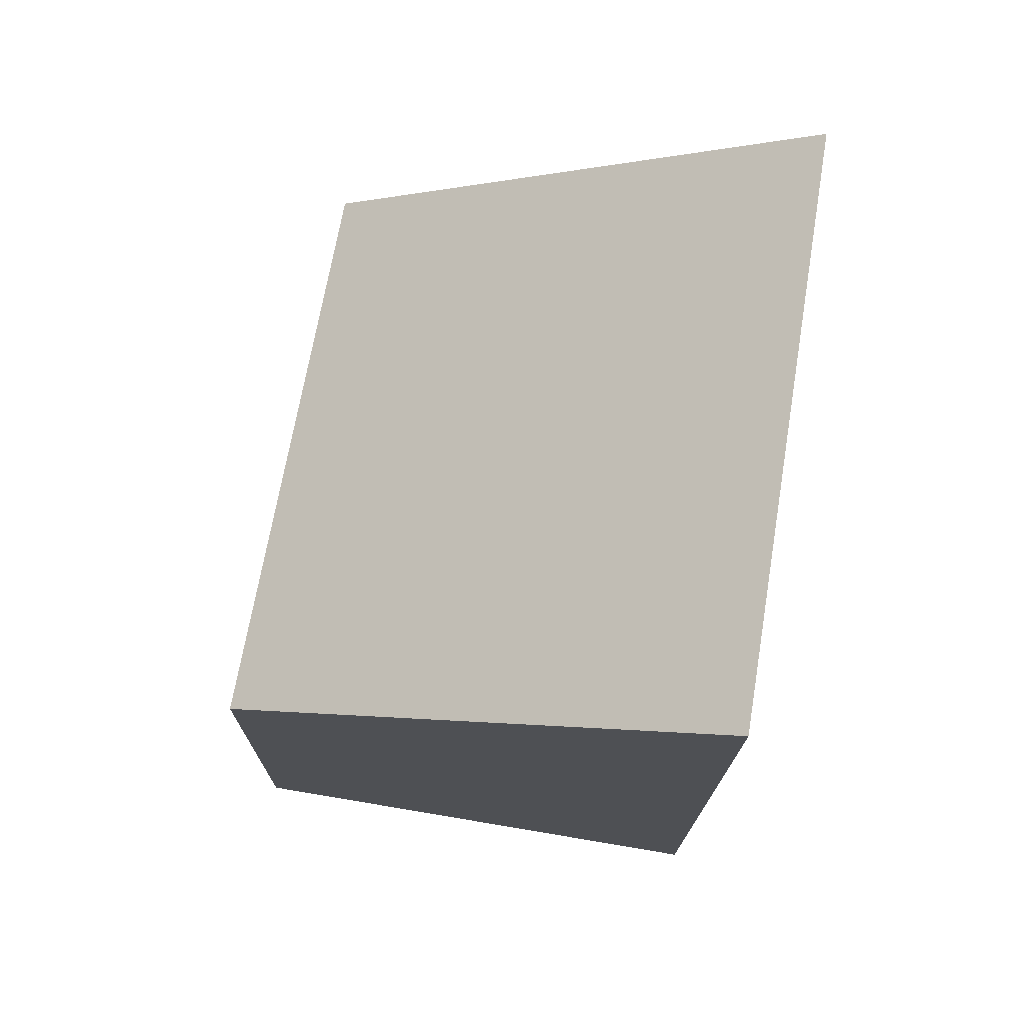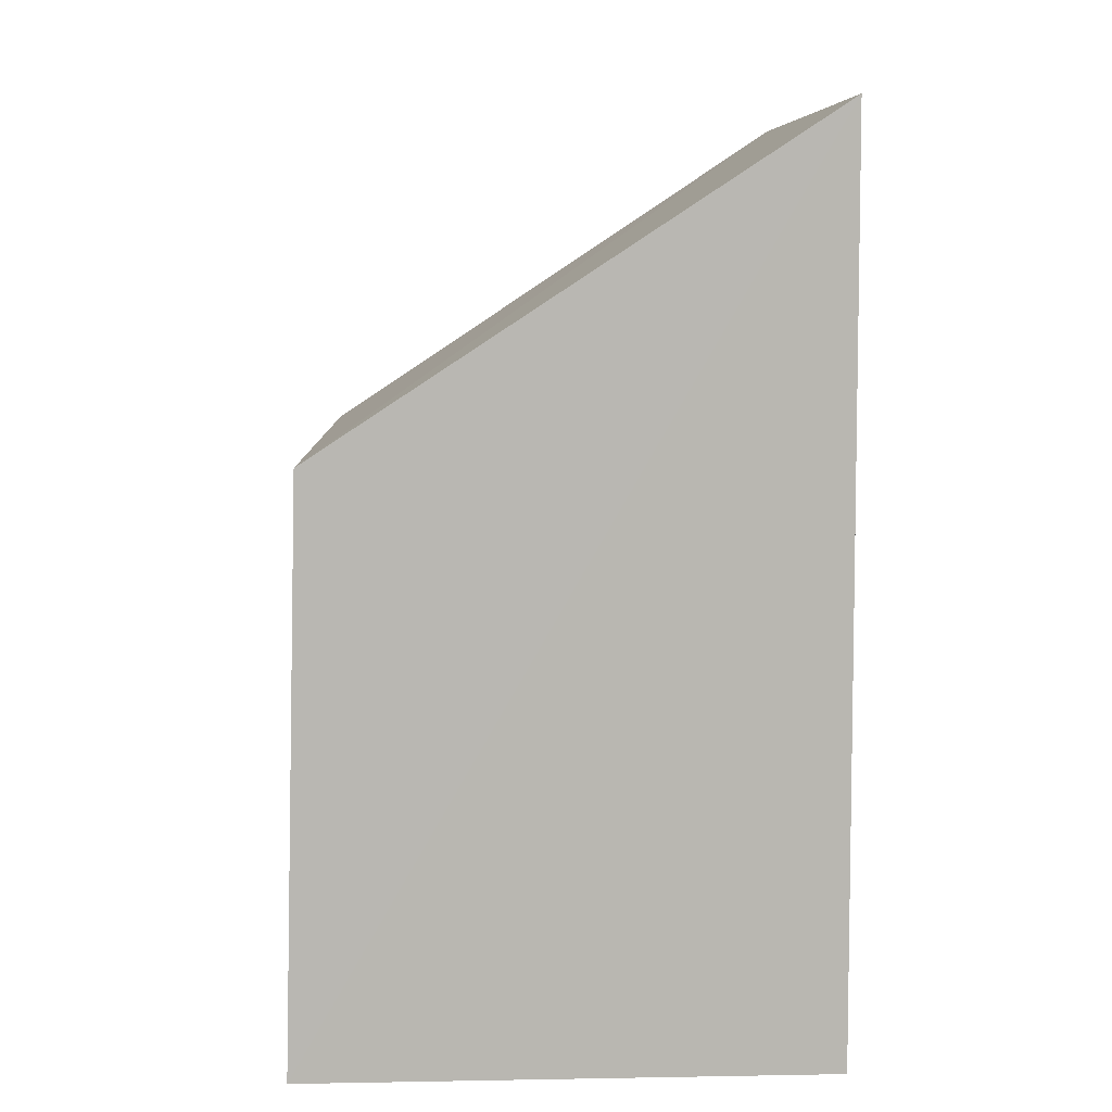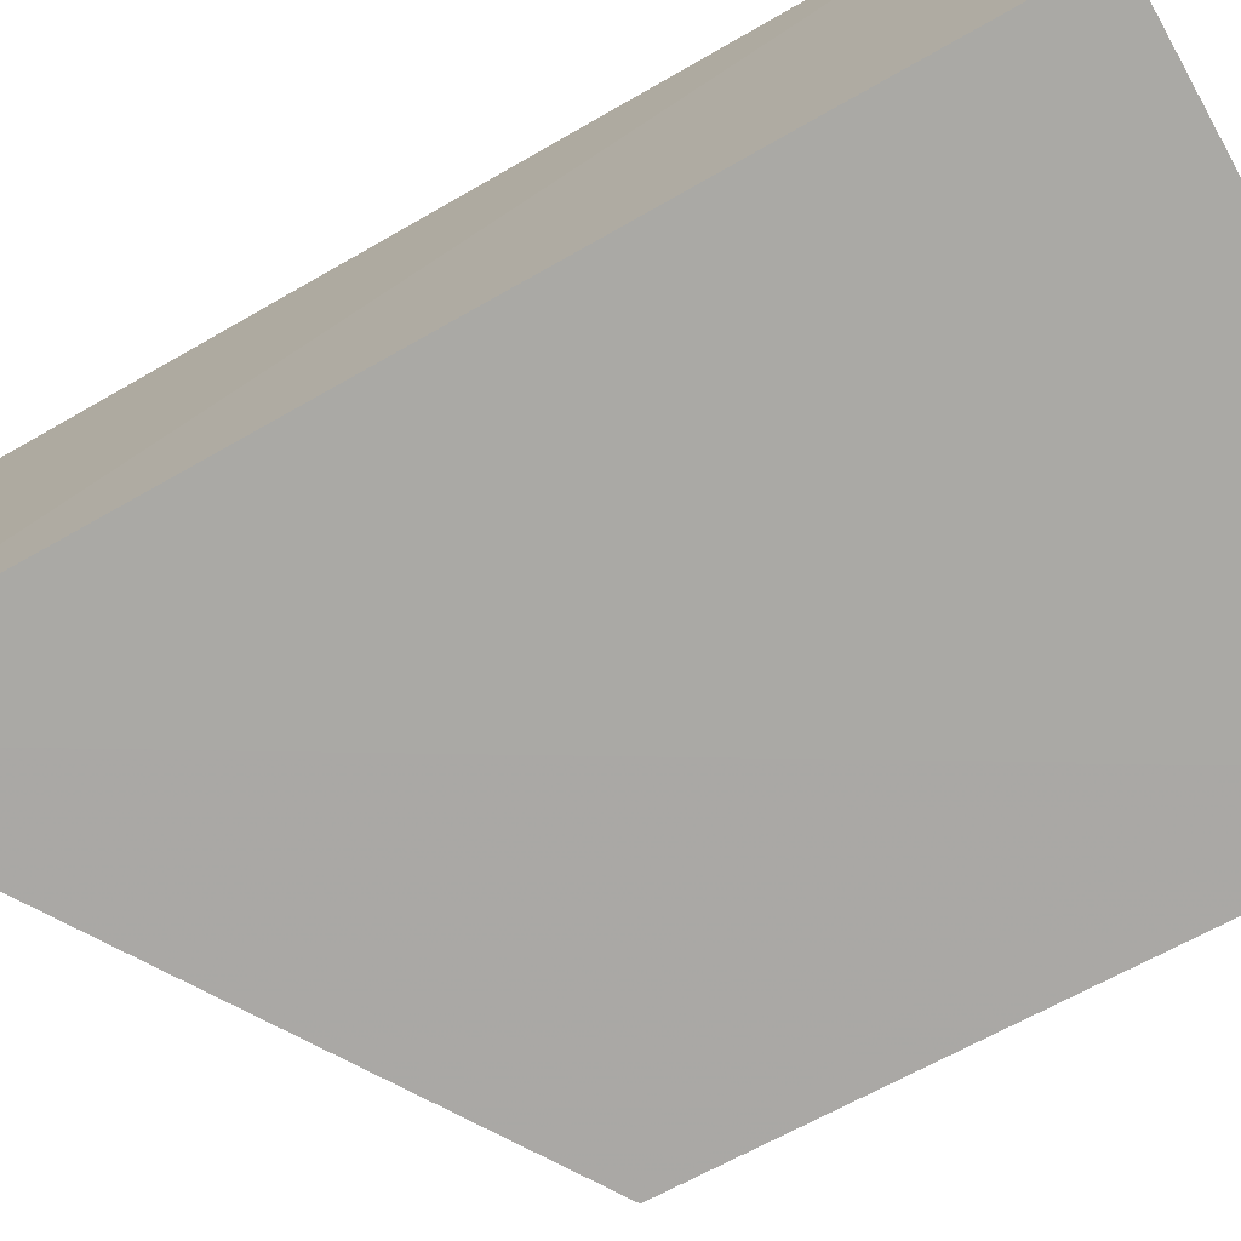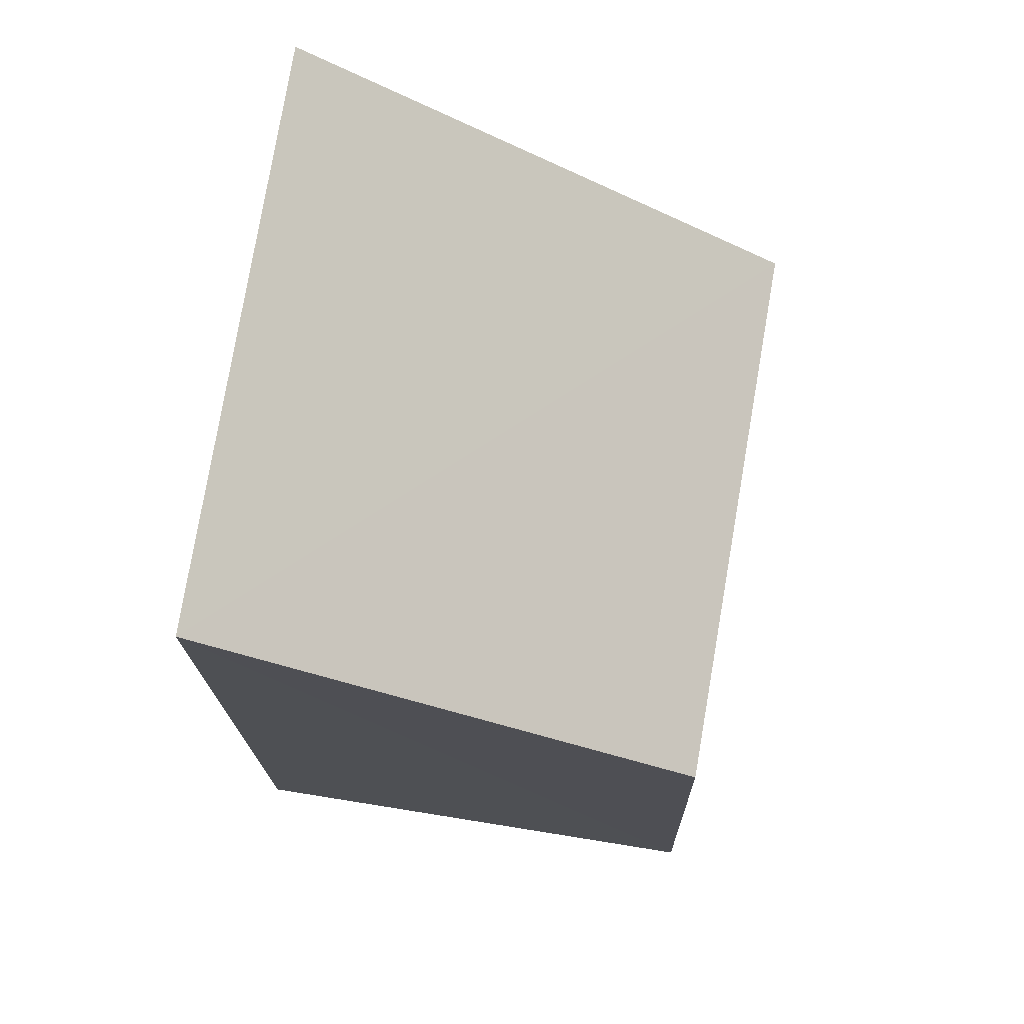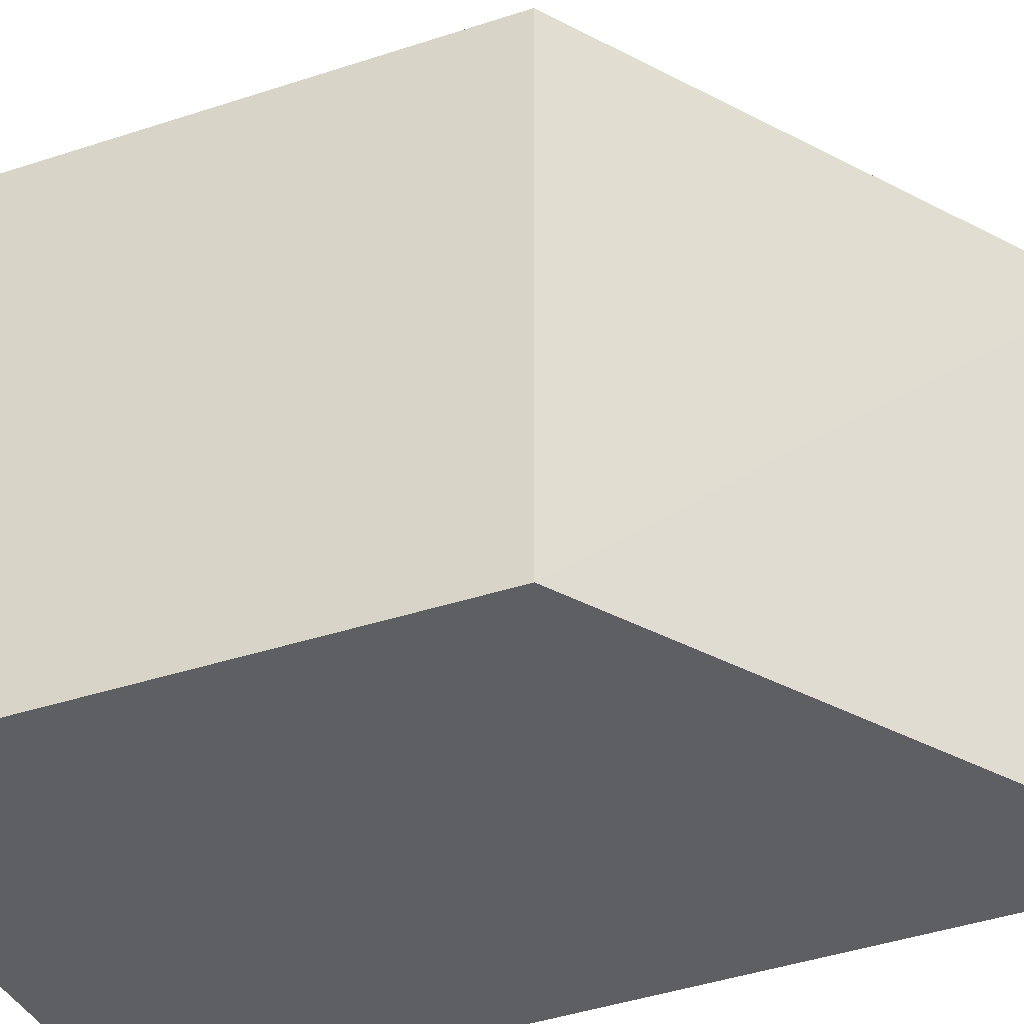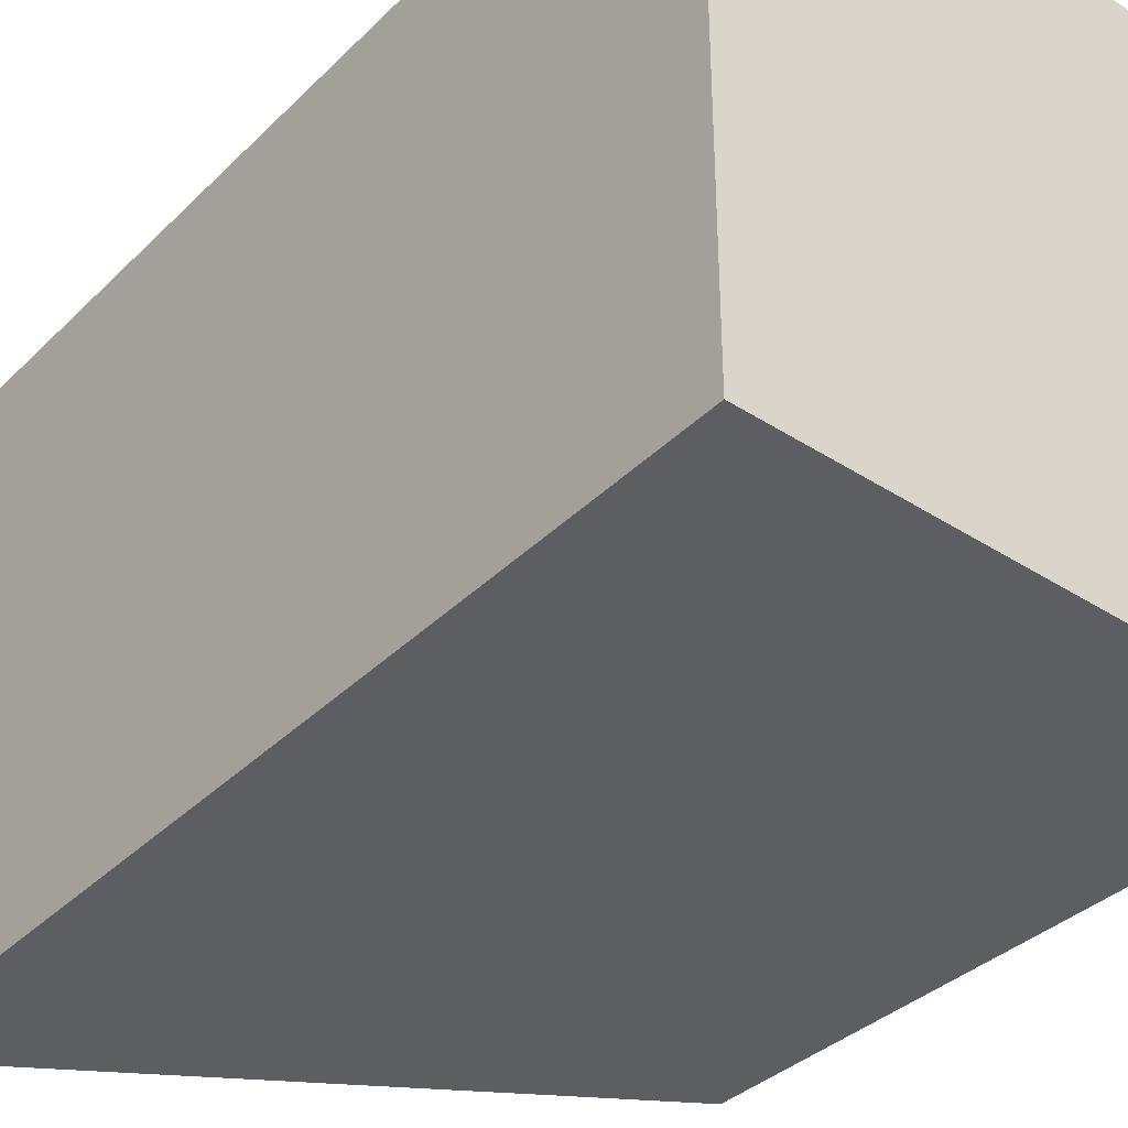
<metadata>
{"format":"obj","ext":"obj","renderer":"f3d","projection":"perspective","resolution":1024,"background":"white","views":[{"elev":74.1,"azim":9.6,"up":"+Z"},{"elev":8.3,"azim":-2.3,"up":"+Z"},{"elev":-75.2,"azim":119.0,"up":"+Y"},{"elev":73.3,"azim":-170.8,"up":"+Z"},{"elev":-40.2,"azim":-66.4,"up":"+Y"},{"elev":-38.0,"azim":140.5,"up":"+Y"}]}
</metadata>
<code>
v -0.1695 0.04138 0.1278
v -0.1692 0.004086 0.1283
v -0.1689 0.041 0.07064
v -0.2018 0.04093 0.07052
v -0.2013 0.004136 0.1072
v -0.2007 0.04095 0.1071
v -0.1689 0.004148 0.07064
v -0.2023 0.004115 0.07056
f 1 2 3
f 1 3 4
f 5 2 1
f 6 5 1
f 6 1 4
f 6 4 5
f 7 3 2
f 7 4 3
f 8 7 2
f 8 2 5
f 8 5 4
f 8 4 7

</code>
